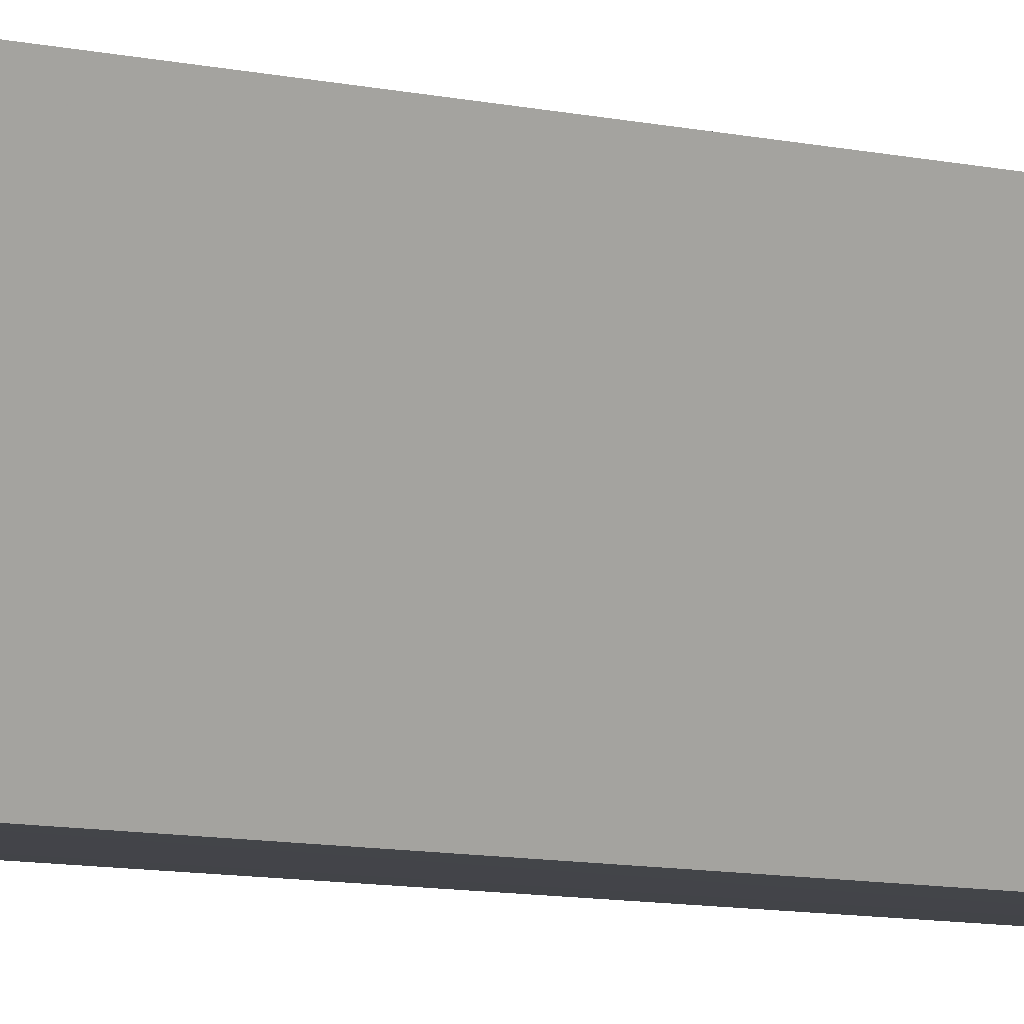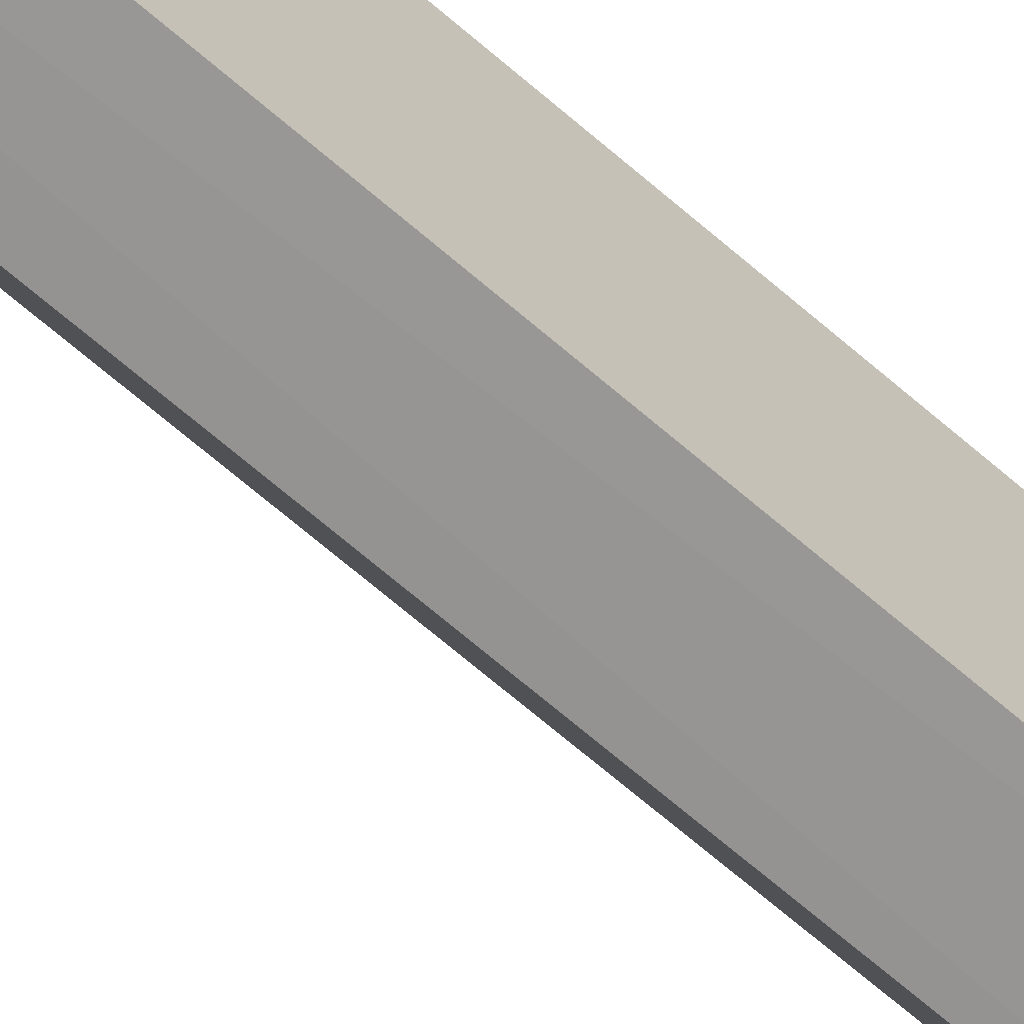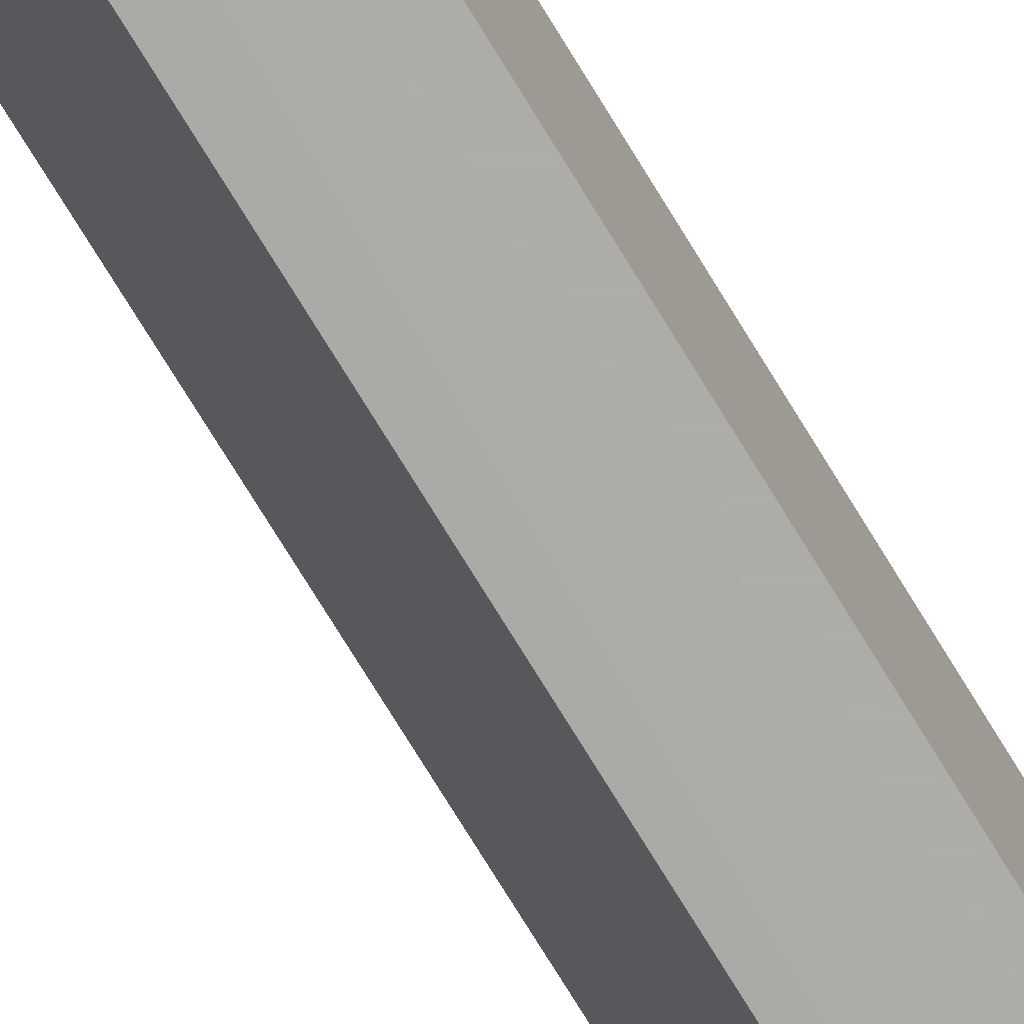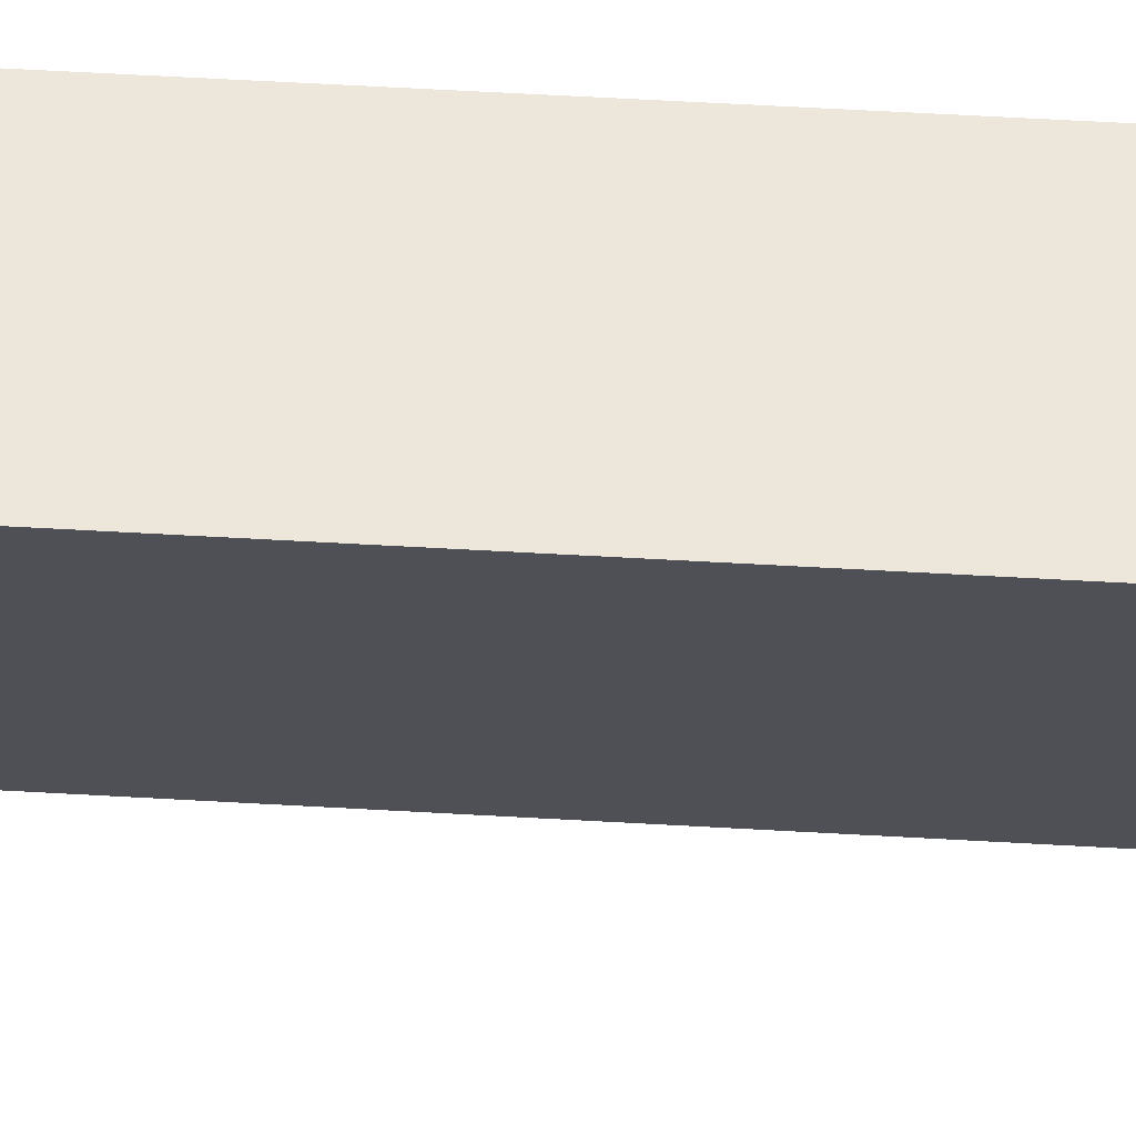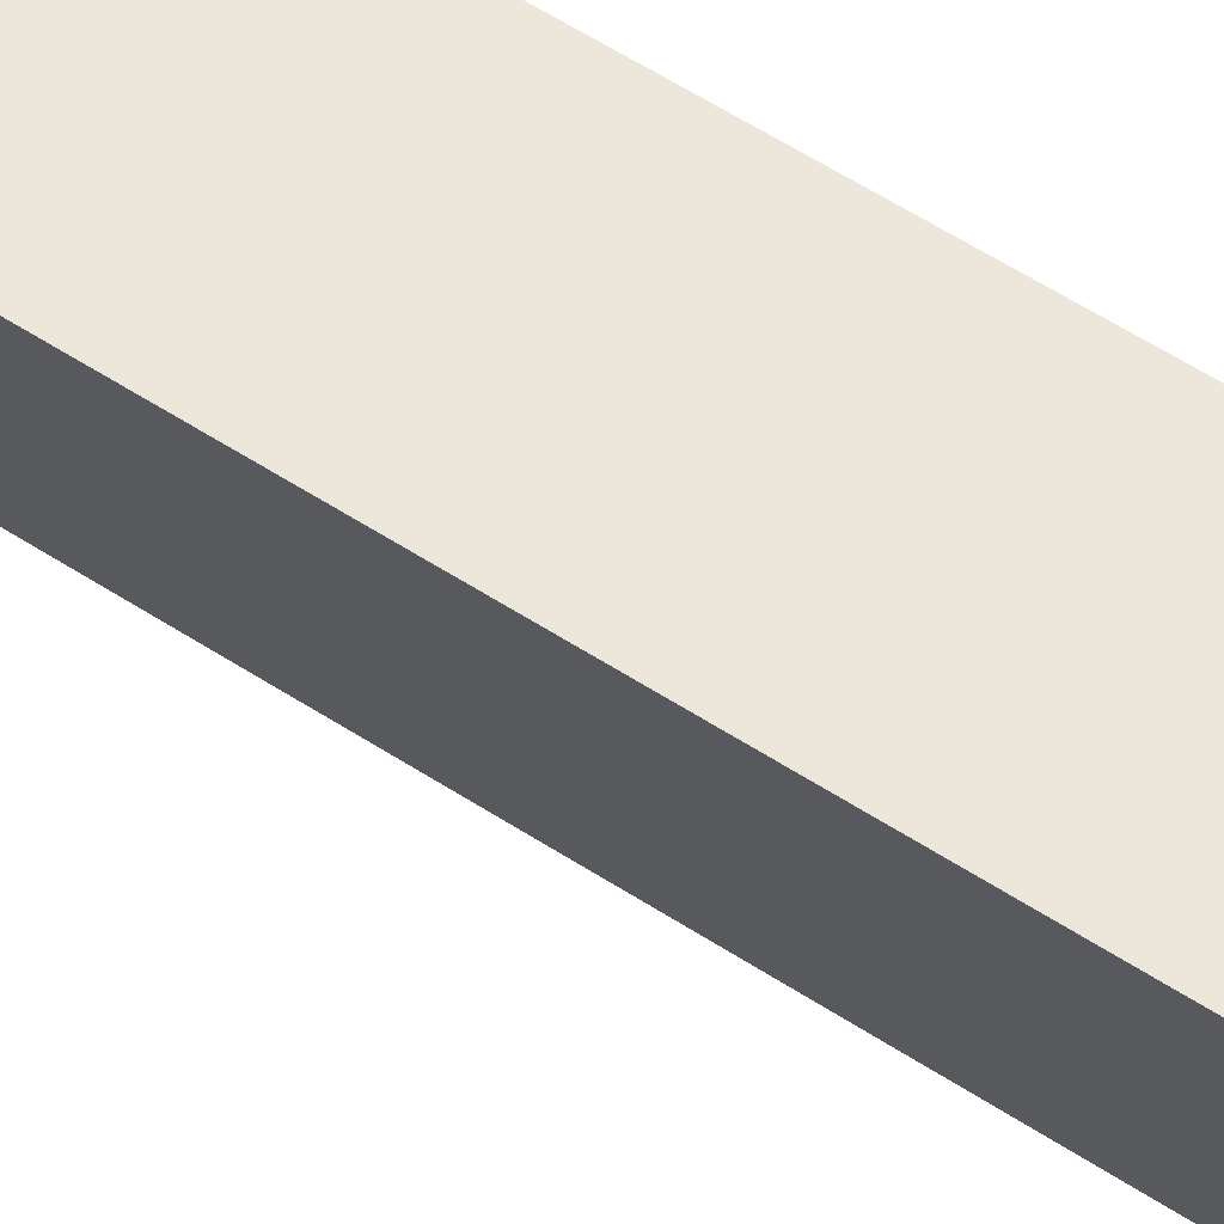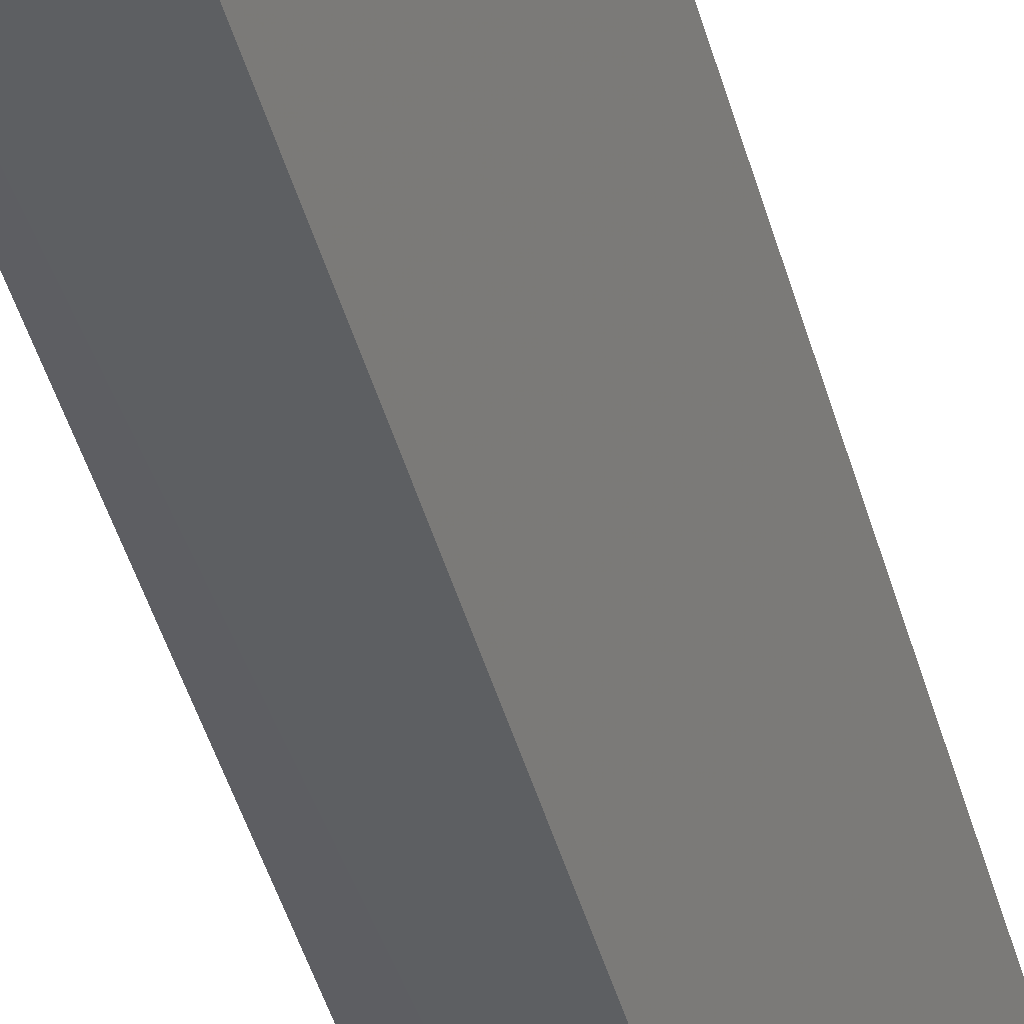
<metadata>
{"format":"obj","ext":"obj","renderer":"f3d","projection":"perspective","resolution":1024,"background":"white","views":[{"elev":-7.7,"azim":-125.6,"up":"+Z"},{"elev":-68.2,"azim":49.1,"up":"+Z"},{"elev":-77.0,"azim":31.7,"up":"+Z"},{"elev":51.6,"azim":-86.3,"up":"+Z"},{"elev":52.4,"azim":-54.2,"up":"+Z"},{"elev":-39.4,"azim":-166.2,"up":"+Z"}]}
</metadata>
<code>
v 0.06 0.08 0.01409
v 0.06 0 0.01409
v 0.06 0 0.001364
v 0.05476 0.08 0.001434
v 0.05031 0.08 0.01429
v 0.06 0.08 0.001364
v 0.05031 0 0.01429
v 0.05727 0 0.001364
v 0.05476 0 0.001434
f 1 2 3
f 5 2 1
f 5 1 4
f 6 1 3
f 6 4 1
f 7 3 2
f 7 2 5
f 7 5 4
f 8 6 3
f 8 4 6
f 8 3 7
f 9 8 7
f 9 7 4
f 9 4 8

</code>
